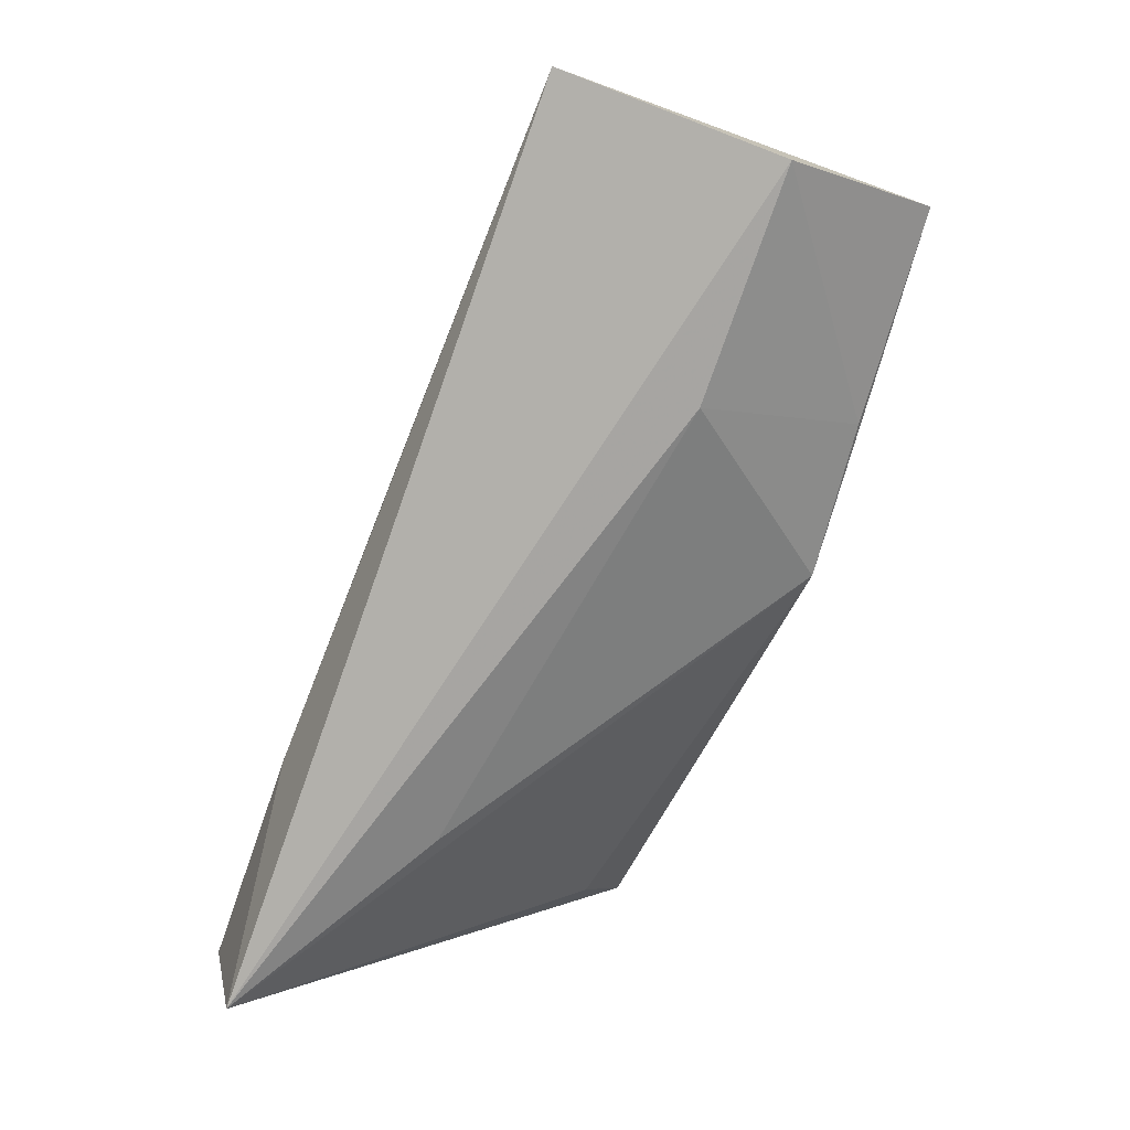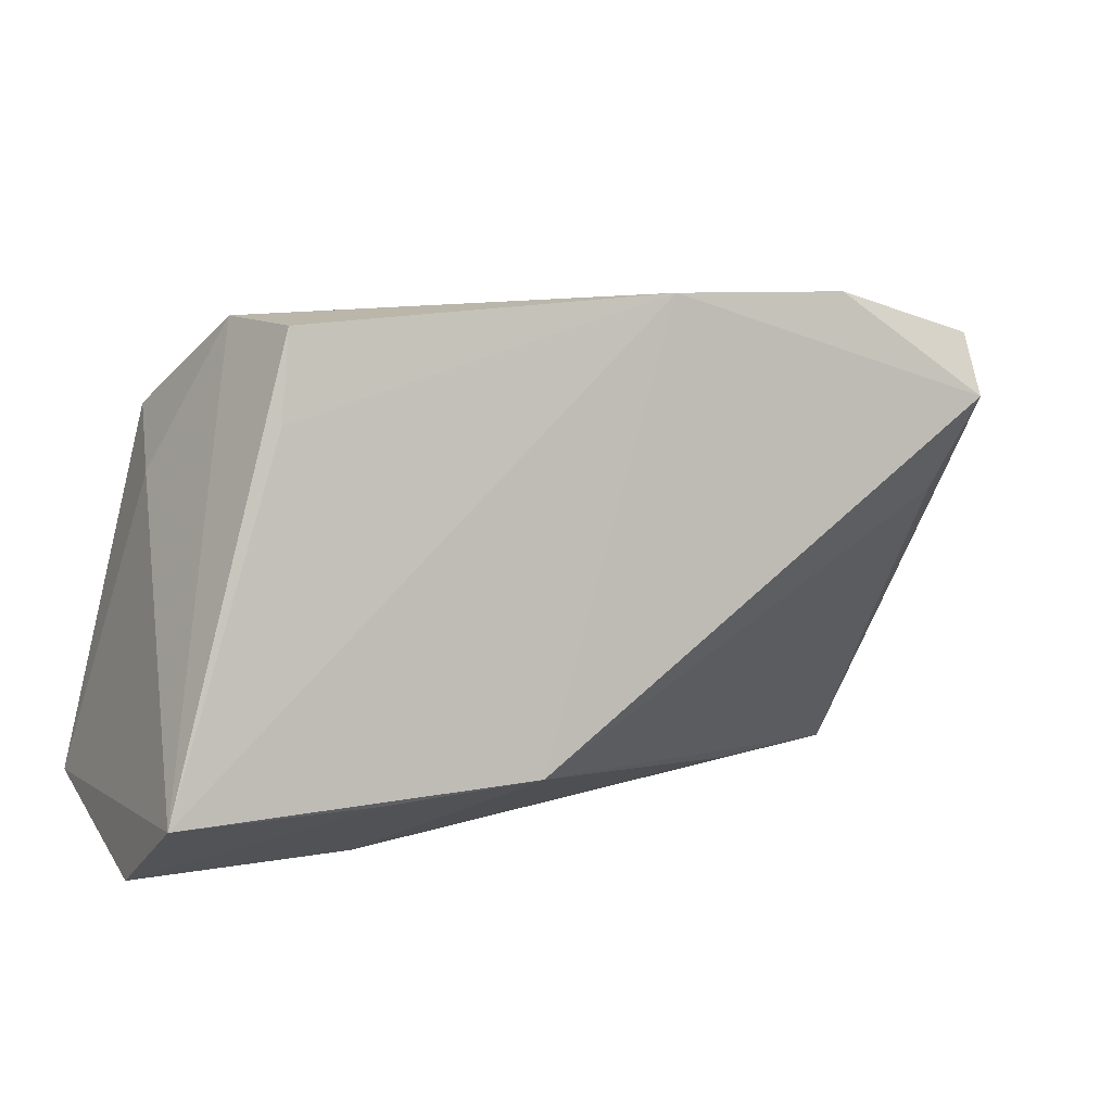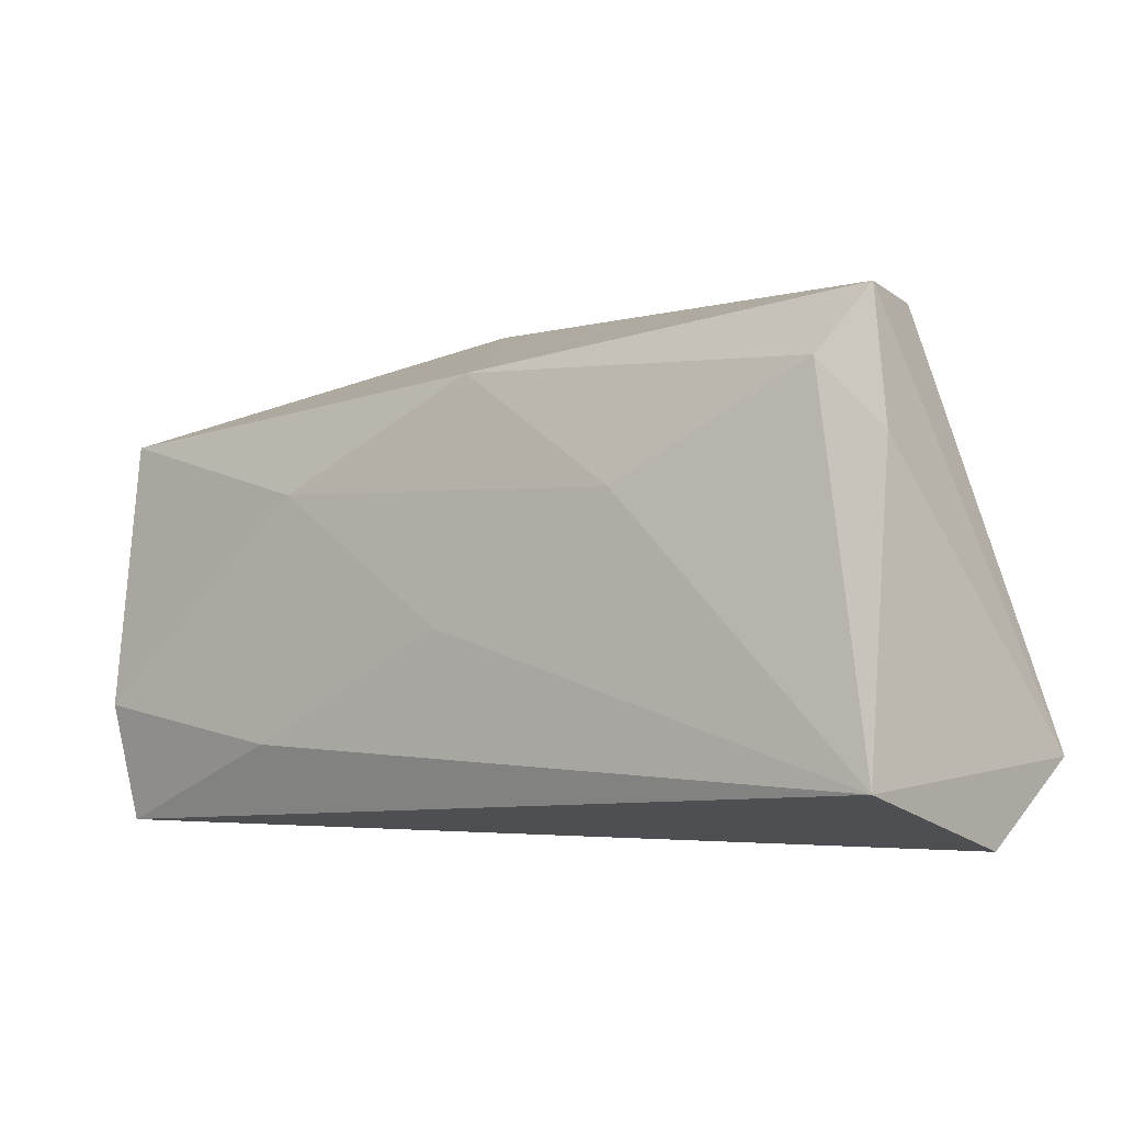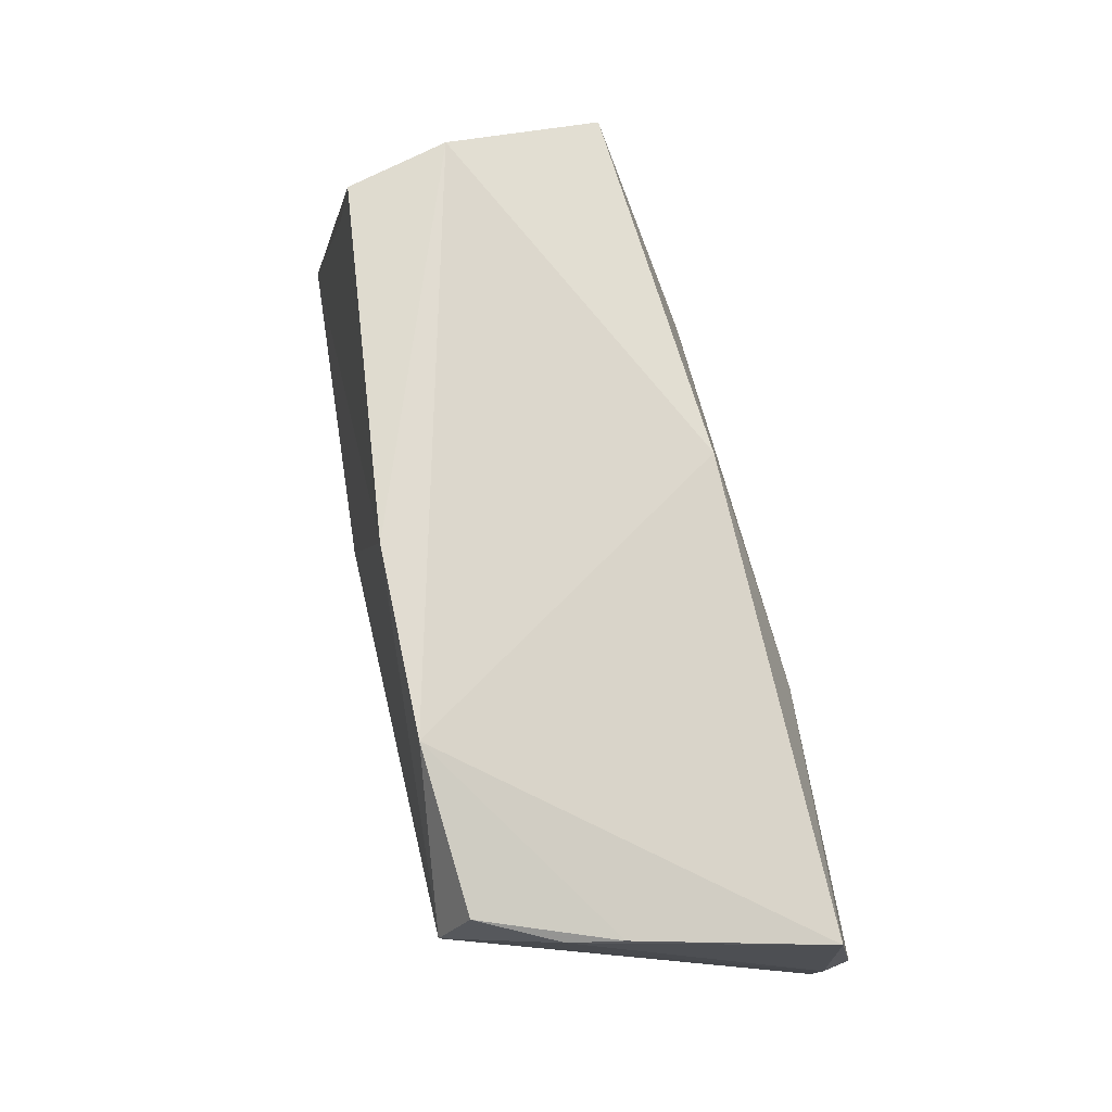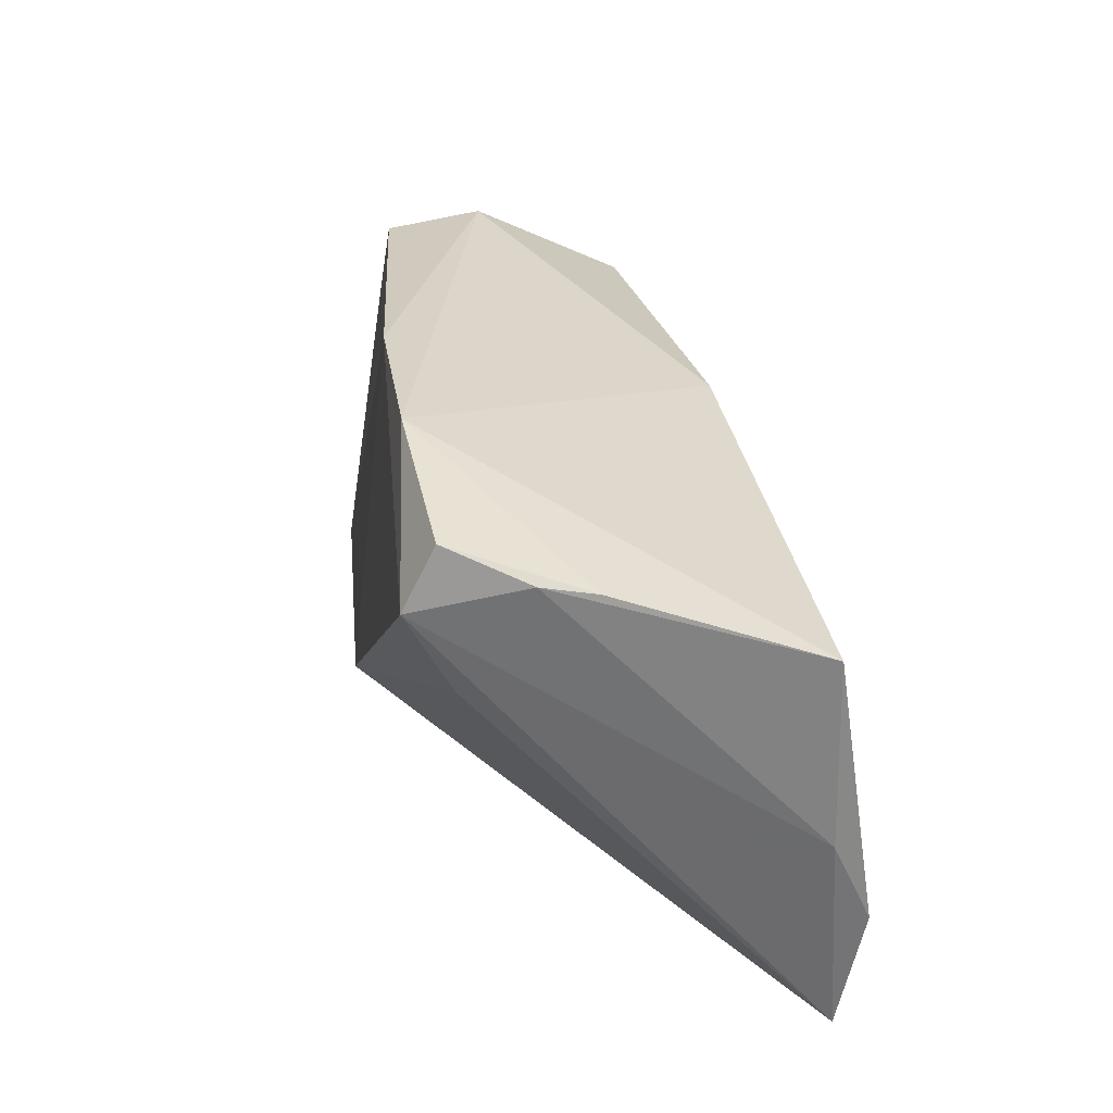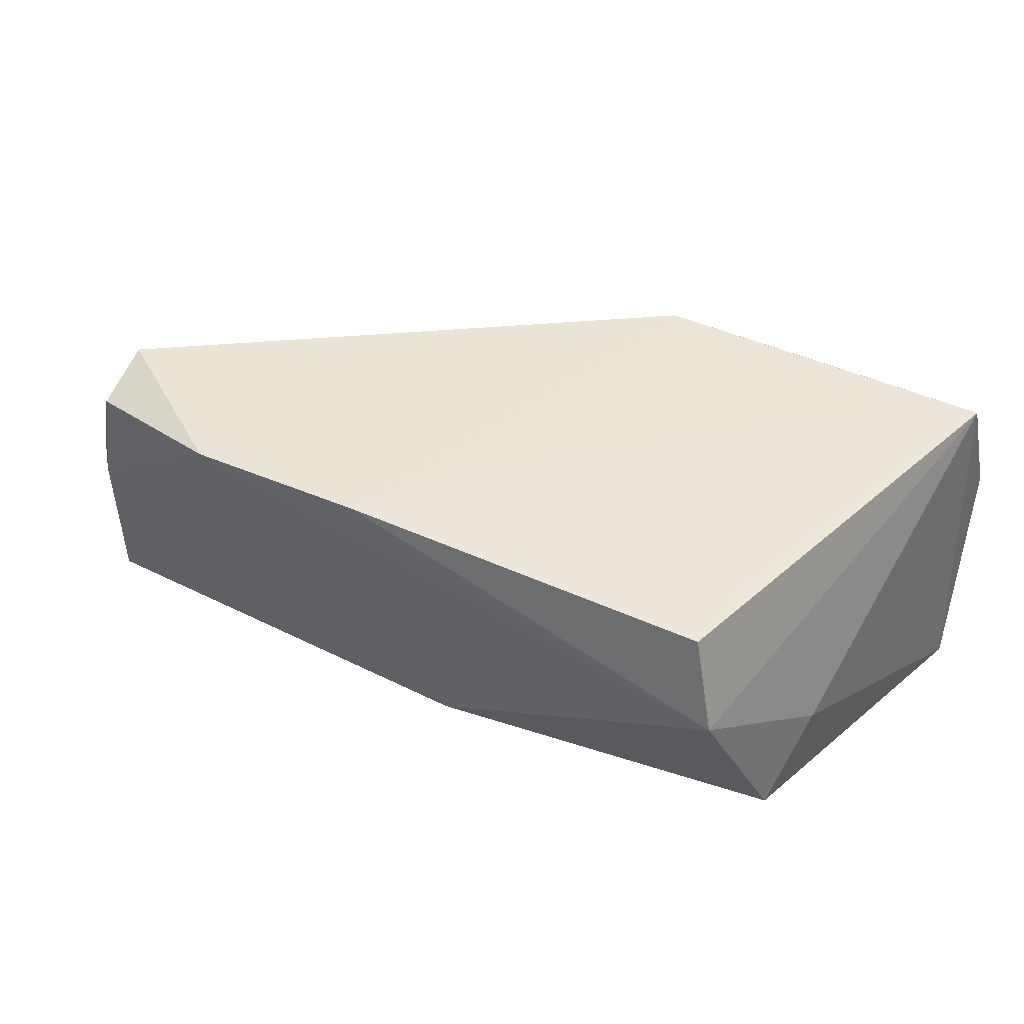
<metadata>
{"format":"obj","ext":"obj","renderer":"f3d","projection":"perspective","resolution":1024,"background":"white","views":[{"elev":-74.4,"azim":-110.1,"up":"+Y"},{"elev":8.3,"azim":-27.1,"up":"+Y"},{"elev":-2.8,"azim":-141.5,"up":"+Y"},{"elev":71.2,"azim":76.1,"up":"+Y"},{"elev":28.1,"azim":79.4,"up":"+Y"},{"elev":37.2,"azim":-152.3,"up":"+Z"}]}
</metadata>
<code>
v 0.05535 -0.0308 -0.02001
v 0.02928 -0.02791 -0.004252
v 0.05645 -0.01614 -0.02289
v 0.04787 0.02879 0.02139
v 0.05327 0.02454 0.006003
v -0.01152 -0.01965 0.02515
v -0.05372 -0.02378 -0.02095
v -0.05372 -0.02133 0.02147
v -0.05372 -0.03097 0.004735
v 0.04469 0.0097 0.01937
v 0.05814 -0.005148 -0.01787
v -0.02936 -0.0209 0.02327
v 0.04773 0.02122 0.02515
v -0.04421 0.02083 -0.01585
v 0.02725 0.00947 -0.02094
v -0.04702 0.01371 -0.005706
v 0.02926 -0.0206 -0.02321
v 0.00236 -0.006925 -0.02234
v 0.001474 0.02249 -0.01787
v 0.05824 0.004312 -0.01758
v 0.02935 0.03397 0.02232
v 0.05838 0.01743 -0.01728
v -0.03985 0.03168 0.003663
v -0.03731 0.03092 0.01589
v -0.02081 0.008162 -0.02019
v -0.03885 0.02032 0.01739
v 0.007112 0.03403 0.02159
v -0.02684 -0.03082 0.005187
v 0.05208 0.02535 0.01221
f 8 7 9
f 9 7 1
f 16 7 8
f 8 23 16
f 11 13 1
f 11 3 22
f 1 3 11
f 22 19 21
f 21 19 23
f 1 7 17
f 17 3 1
f 7 16 14
f 23 19 14
f 14 16 23
f 20 11 22
f 1 13 10
f 10 6 1
f 13 6 10
f 8 9 12
f 12 6 8
f 28 9 1
f 28 12 9
f 6 12 28
f 4 21 13
f 24 23 8
f 22 3 15
f 15 19 22
f 1 6 2
f 2 28 1
f 6 28 2
f 29 4 13
f 29 20 22
f 13 11 29
f 11 20 29
f 26 24 8
f 27 21 23
f 23 24 27
f 24 26 27
f 27 26 8
f 8 6 27
f 27 6 13
f 13 21 27
f 3 17 18
f 18 15 3
f 18 17 7
f 5 29 22
f 4 29 5
f 22 21 5
f 21 4 5
f 15 18 25
f 19 15 25
f 25 14 19
f 7 14 25
f 25 18 7

</code>
